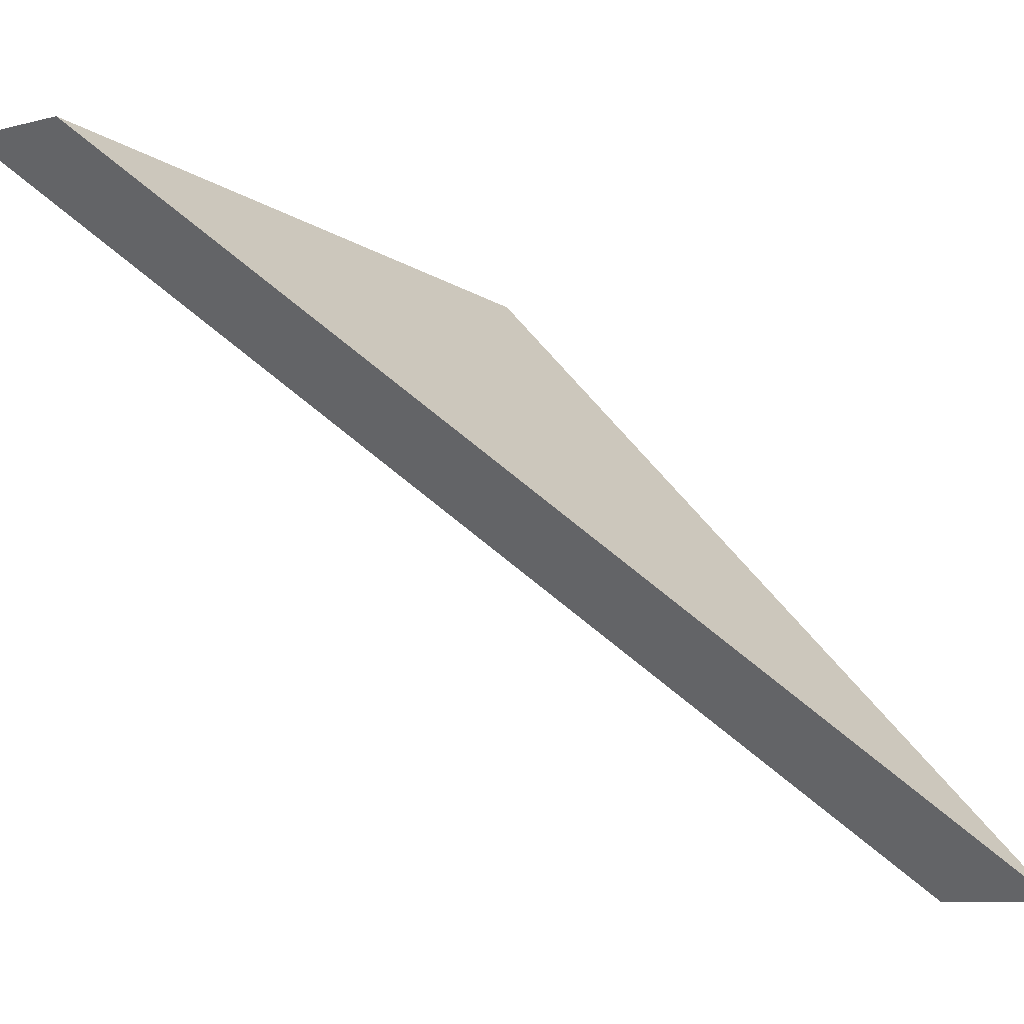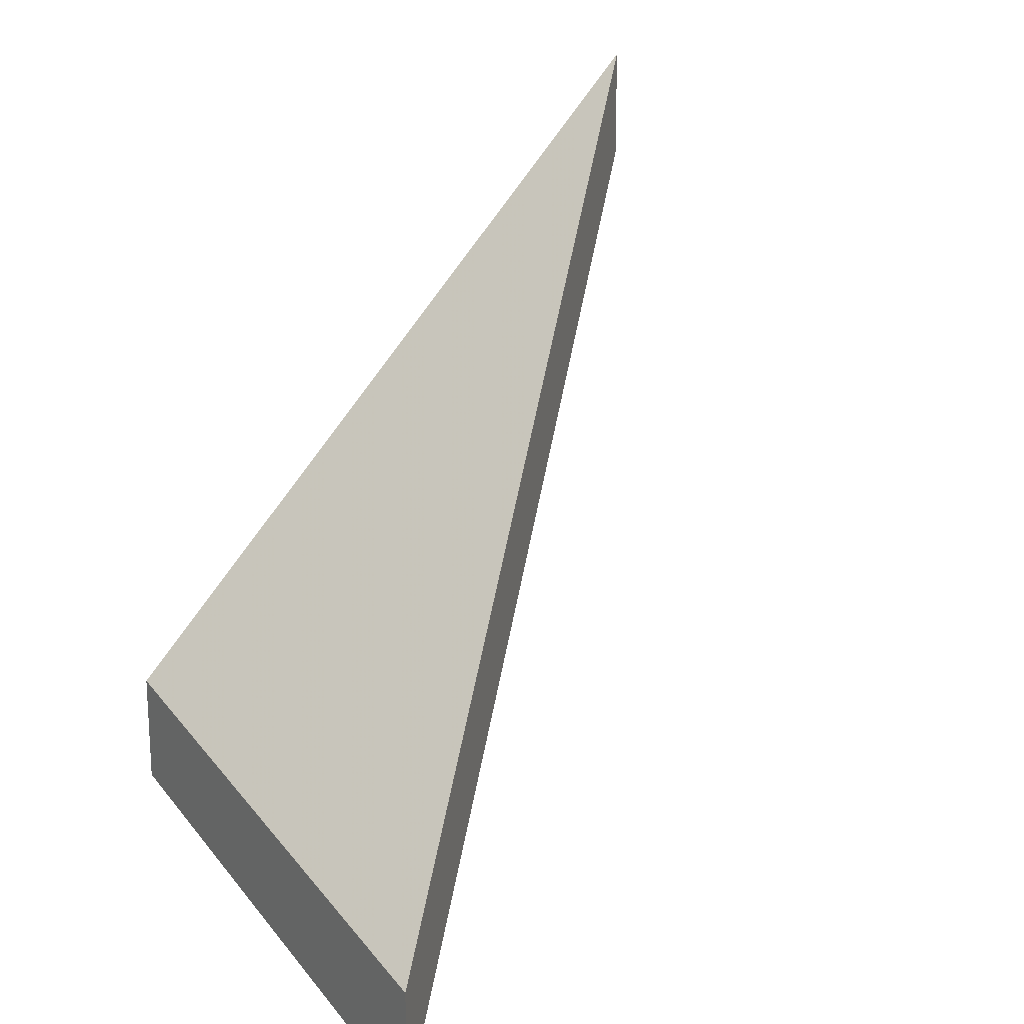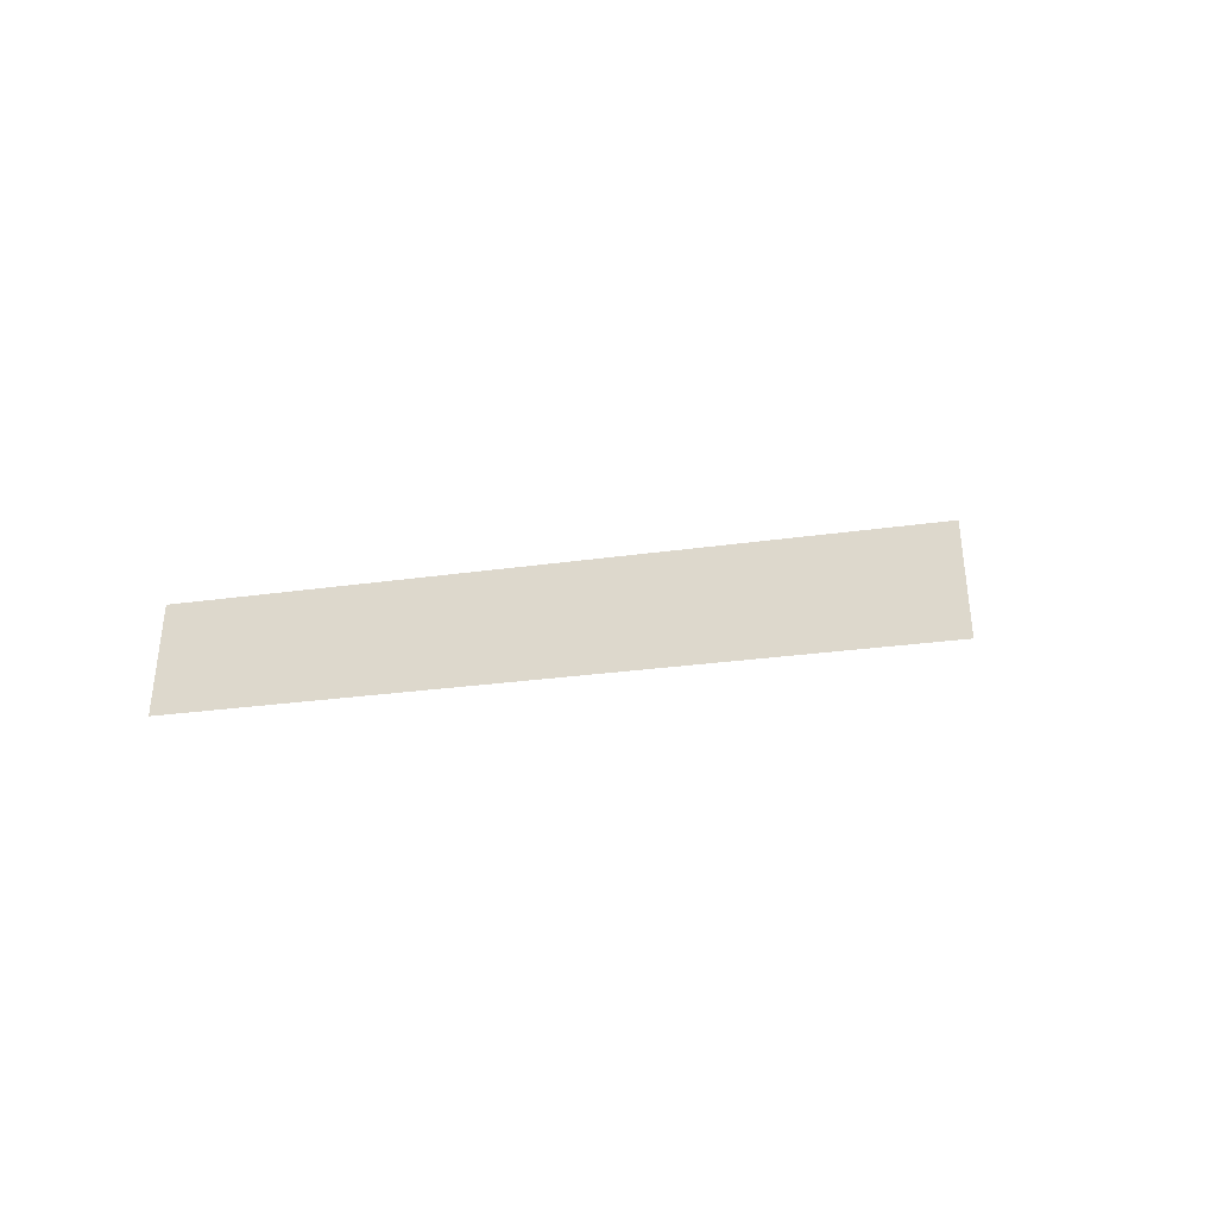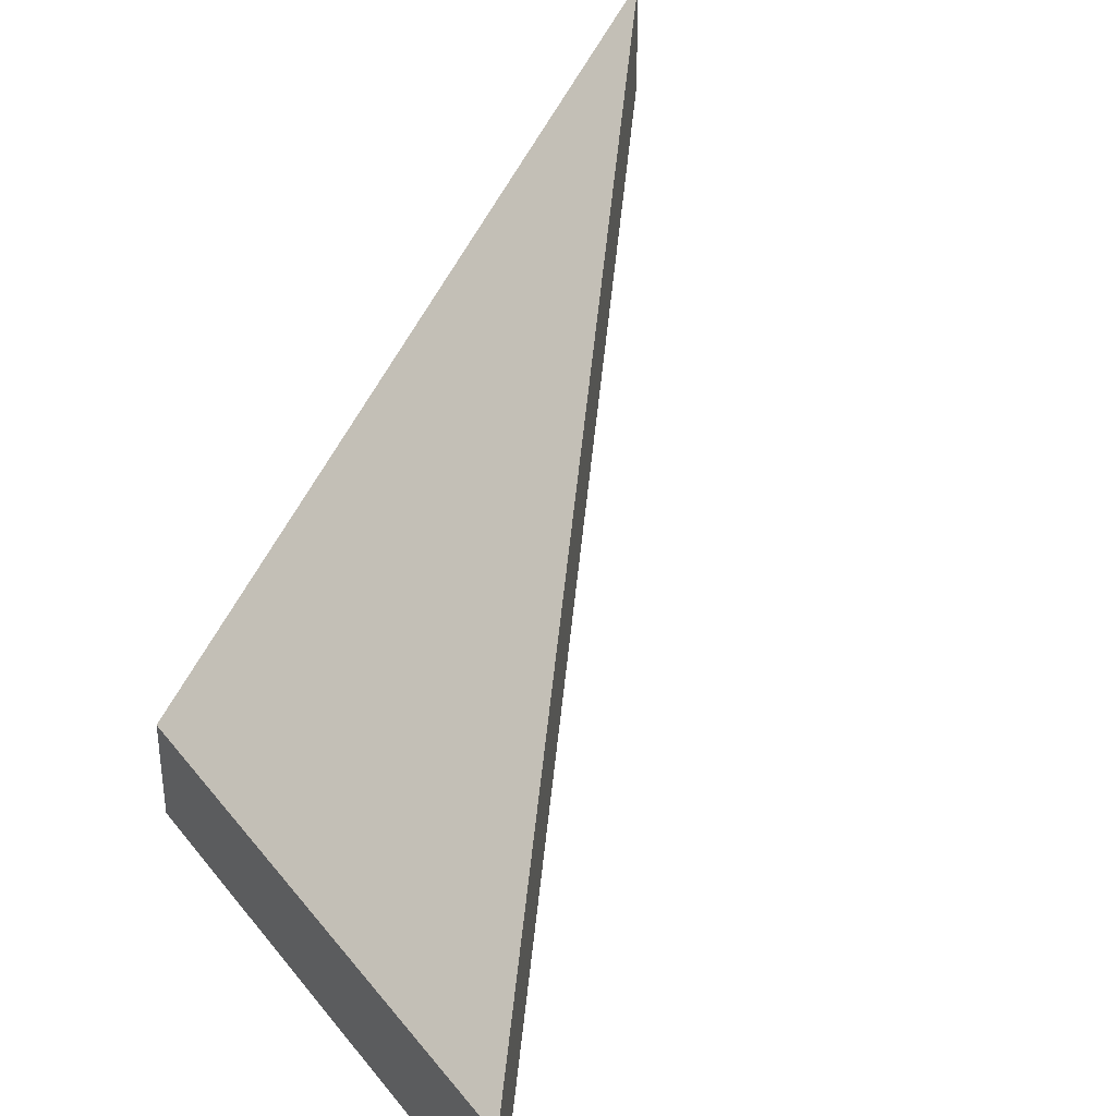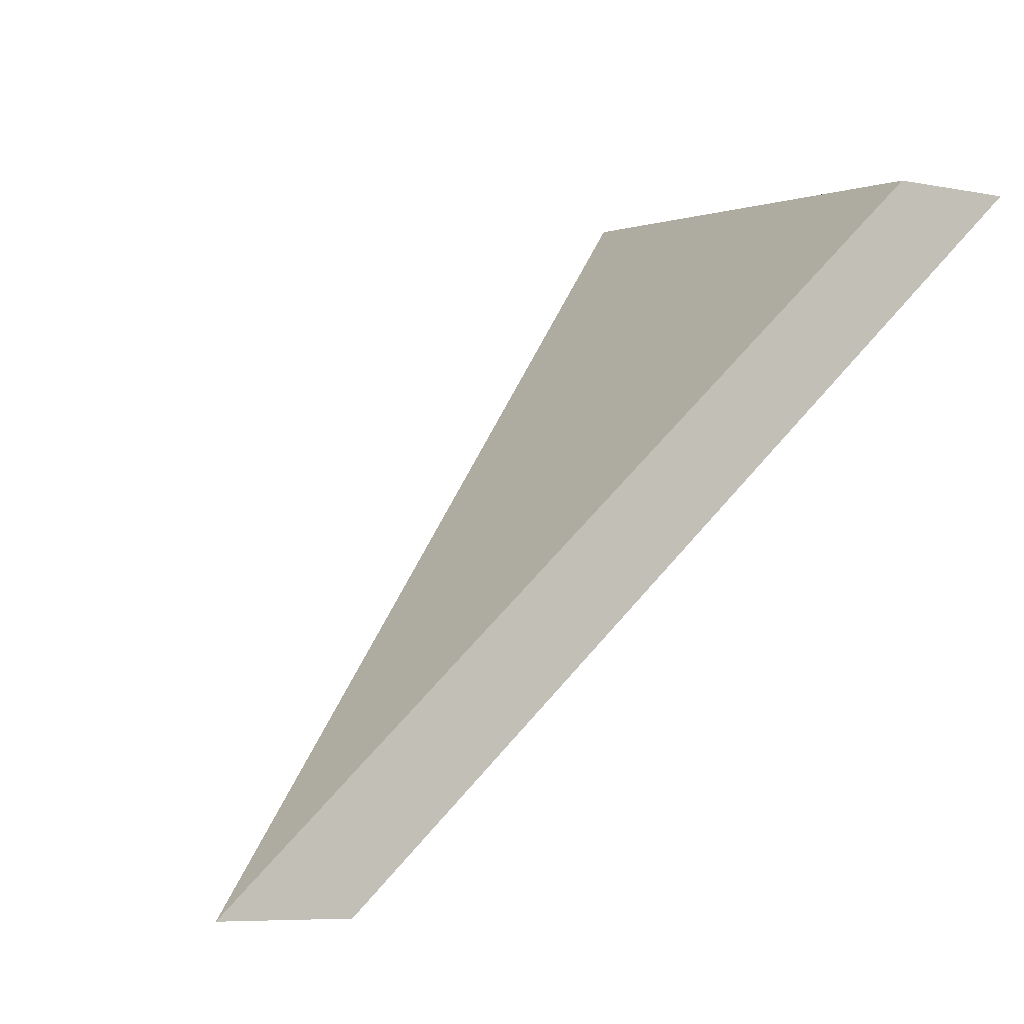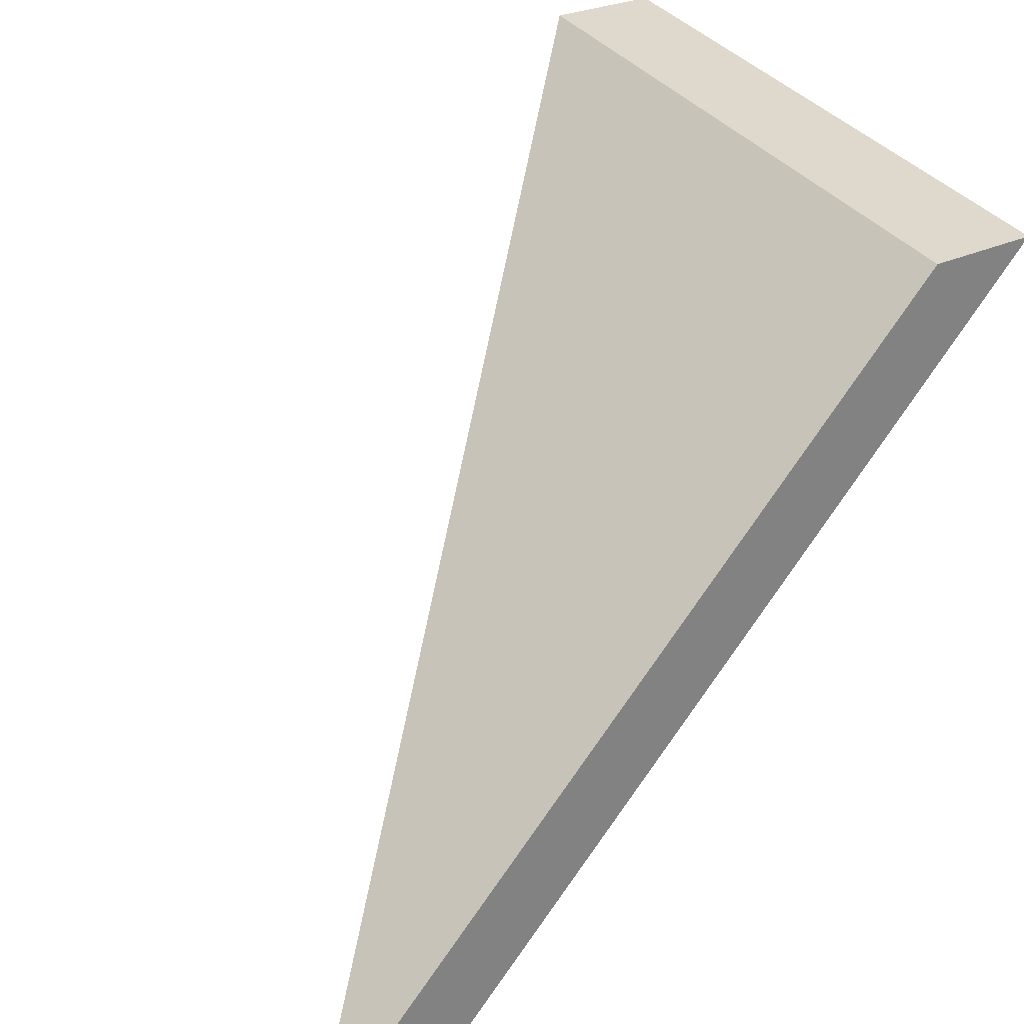
<metadata>
{"format":"obj","ext":"obj","renderer":"f3d","projection":"perspective","resolution":1024,"background":"white","views":[{"elev":-8.3,"azim":125.5,"up":"+Z"},{"elev":19.4,"azim":52.0,"up":"+Y"},{"elev":-44.2,"azim":8.4,"up":"+Y"},{"elev":33.2,"azim":46.6,"up":"+Y"},{"elev":-6.6,"azim":-121.2,"up":"+Z"},{"elev":25.3,"azim":-128.4,"up":"+Z"}]}
</metadata>
<code>
v -5.766 0.1551 -4.292
v -5.752 0.1533 -4.291
v -5.765 0.1697 -4.307
v -5.766 0.1525 -4.292
v -5.765 0.1671 -4.307
v -5.752 0.1507 -4.291
v -5.765 0.1671 -4.307
v -5.766 0.1525 -4.292
v -5.766 0.1551 -4.292
v -5.765 0.1697 -4.307
v -5.752 0.1507 -4.291
v -5.765 0.1671 -4.307
v -5.765 0.1697 -4.307
v -5.752 0.1533 -4.291
v -5.766 0.1525 -4.292
v -5.752 0.1507 -4.291
v -5.752 0.1533 -4.291
v -5.766 0.1551 -4.292
f 1 2 3
f 4 5 6
f 7 8 9
f 7 9 10
f 11 12 13
f 11 13 14
f 15 16 17
f 15 17 18

</code>
